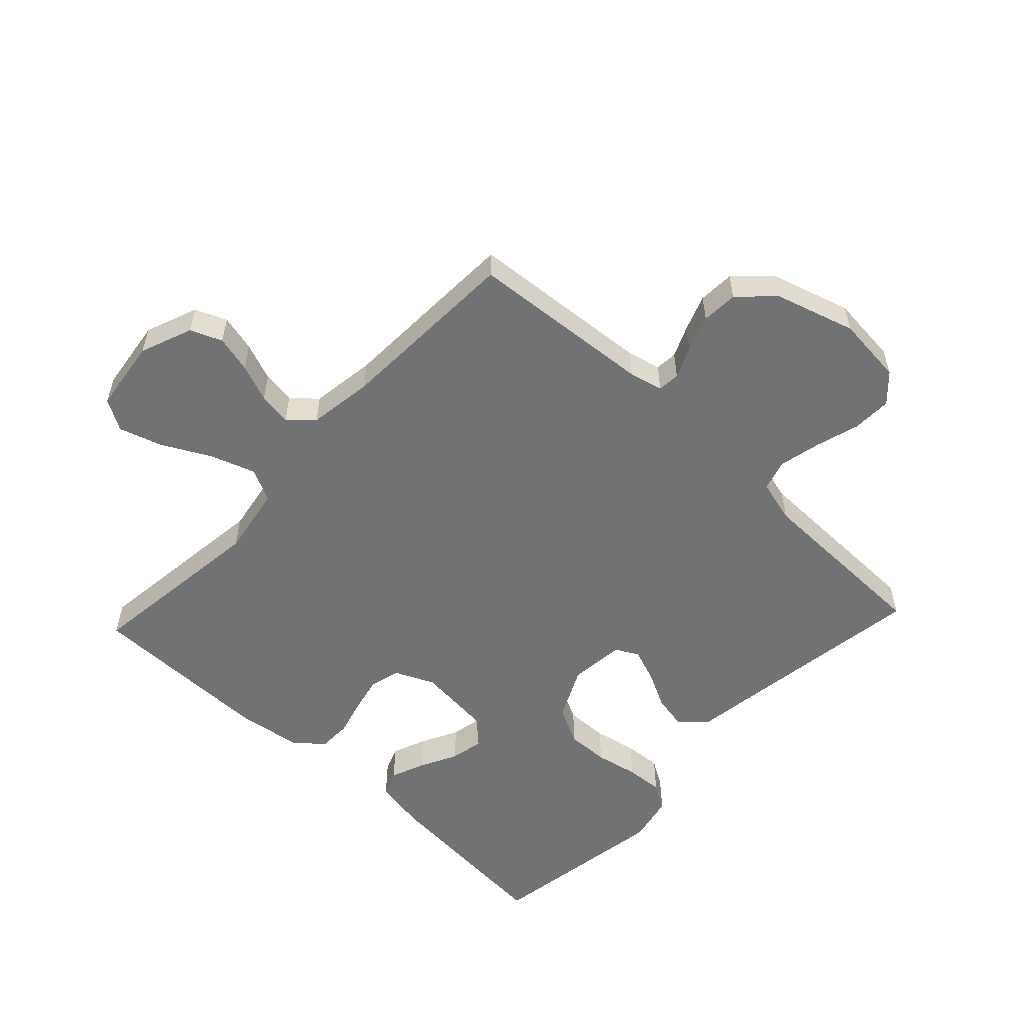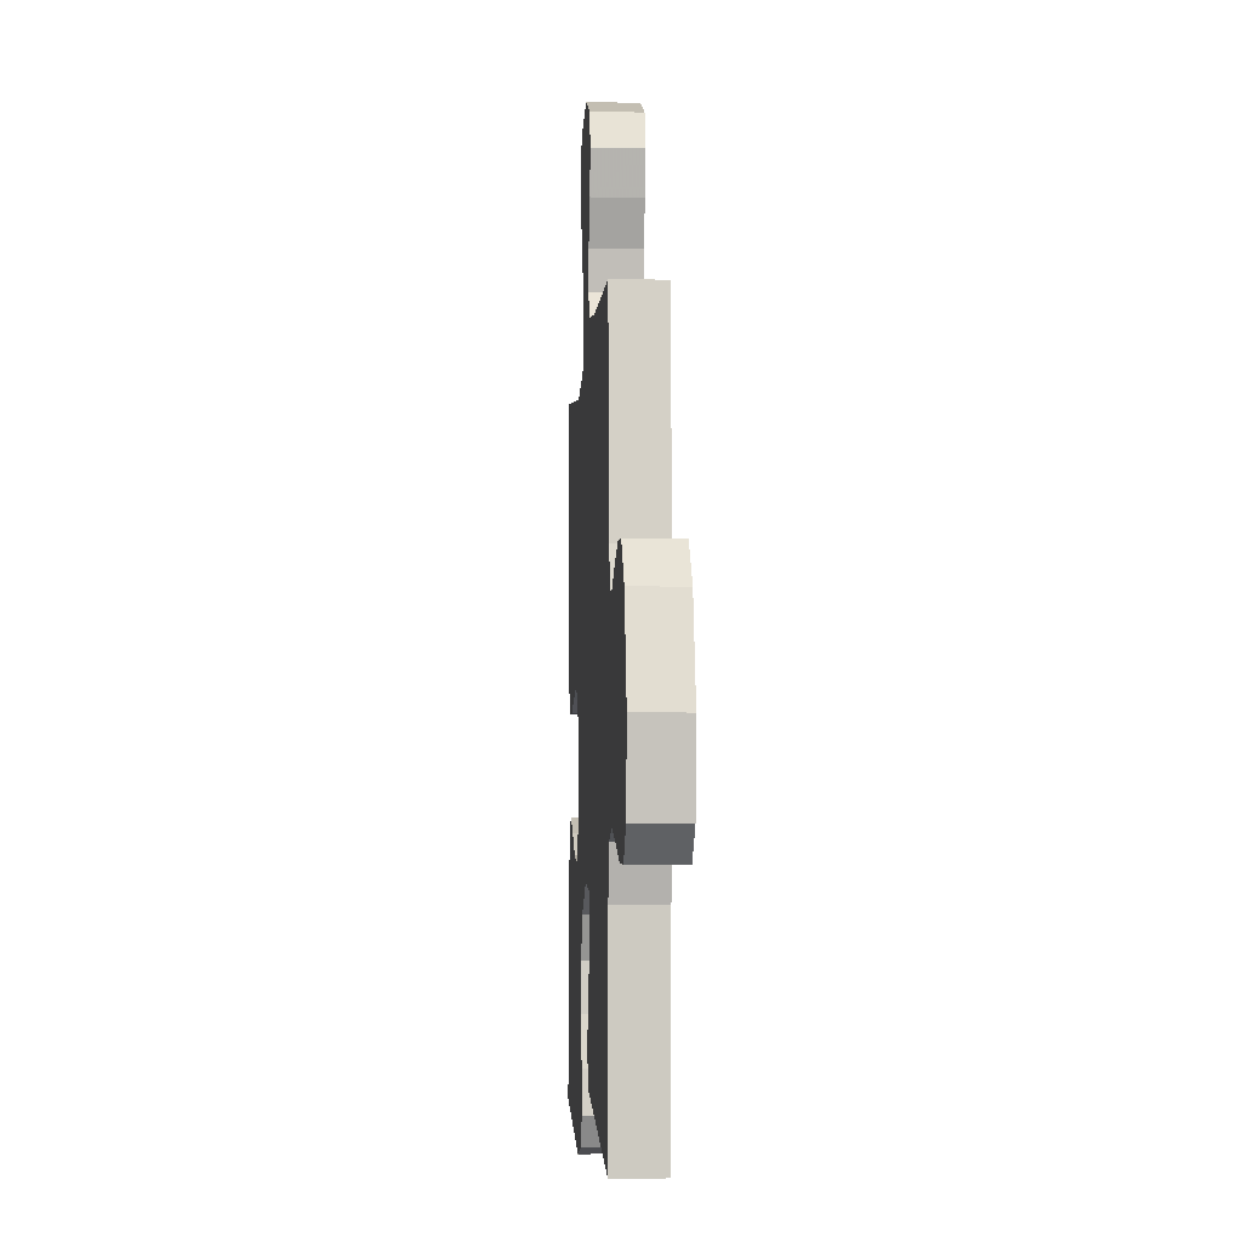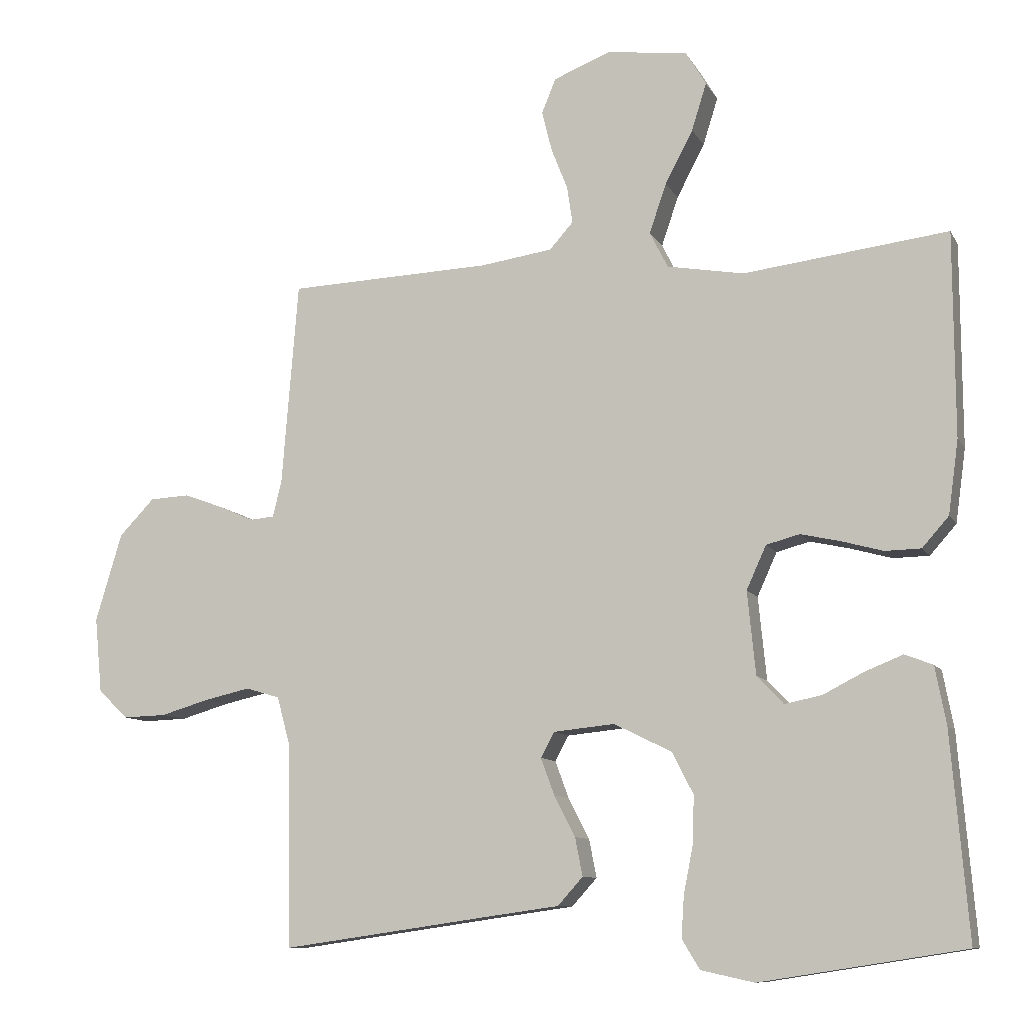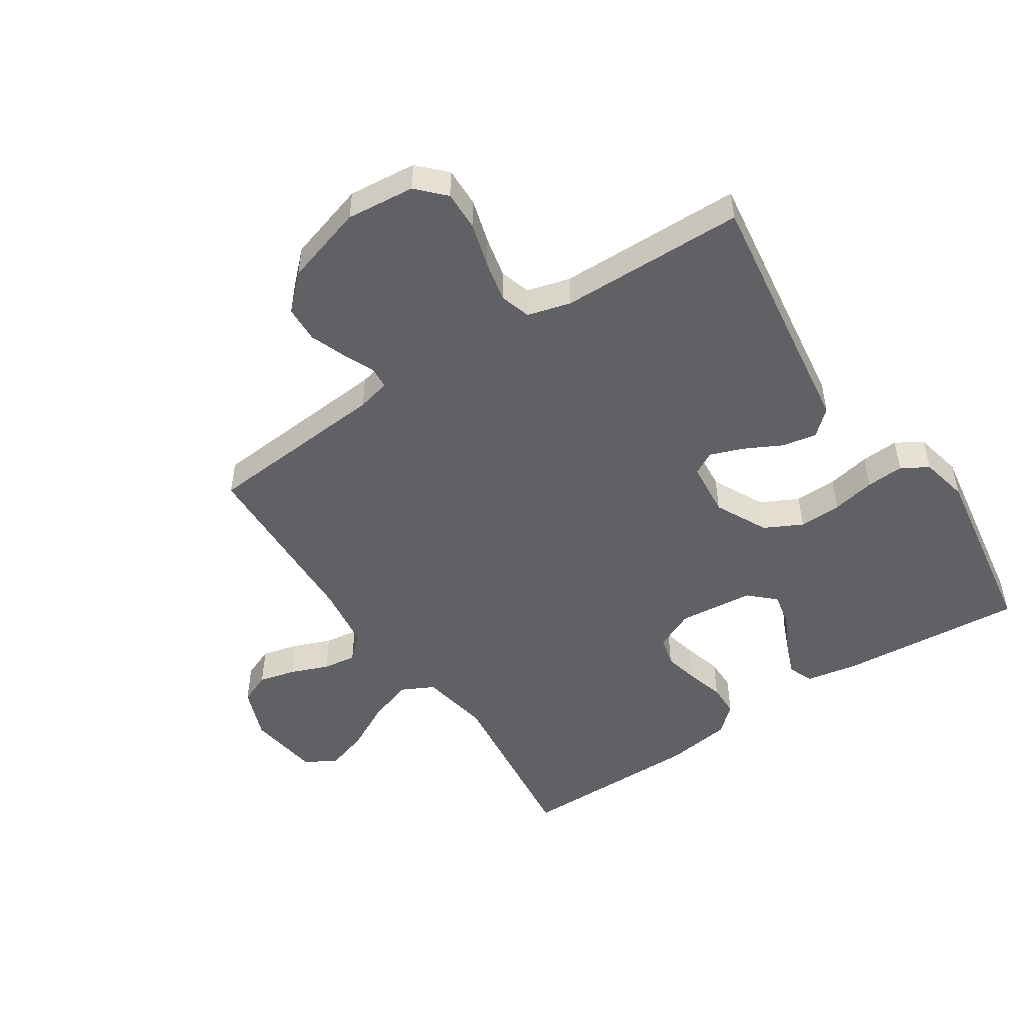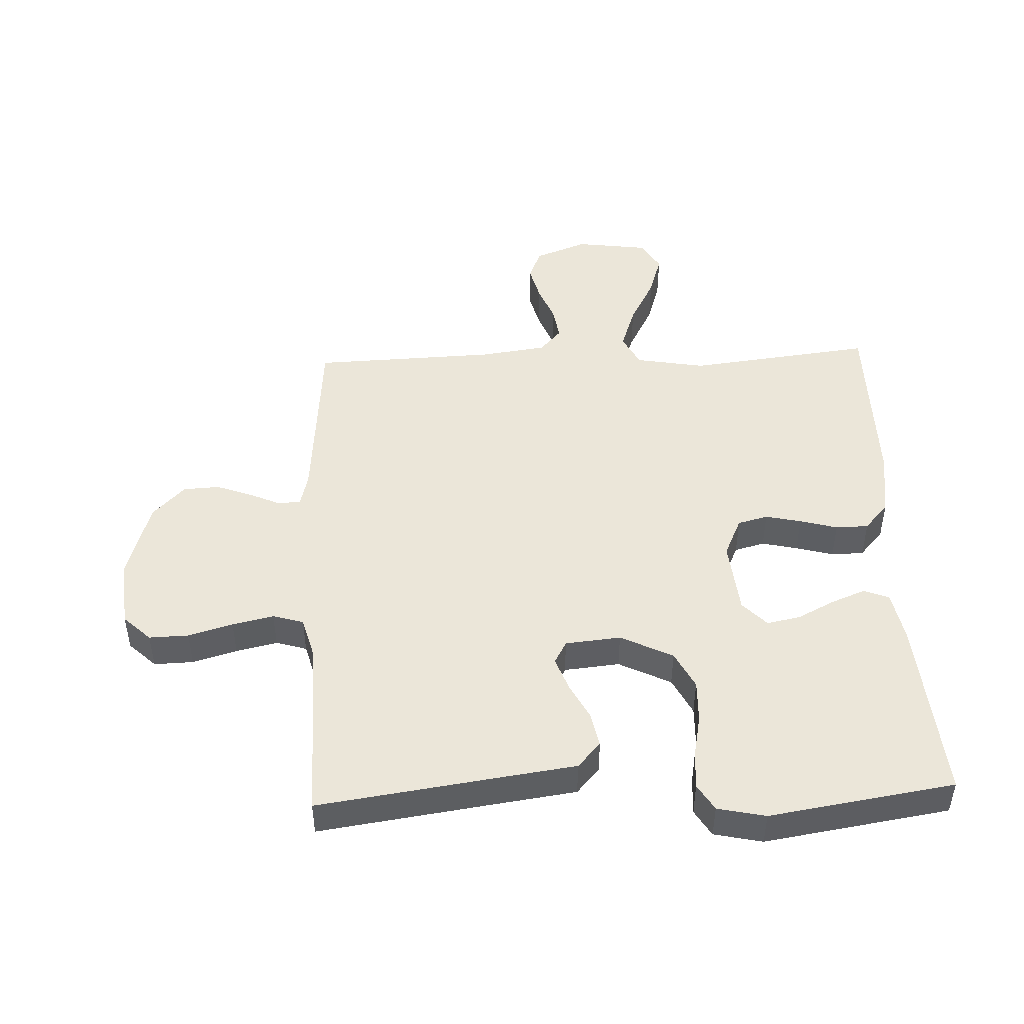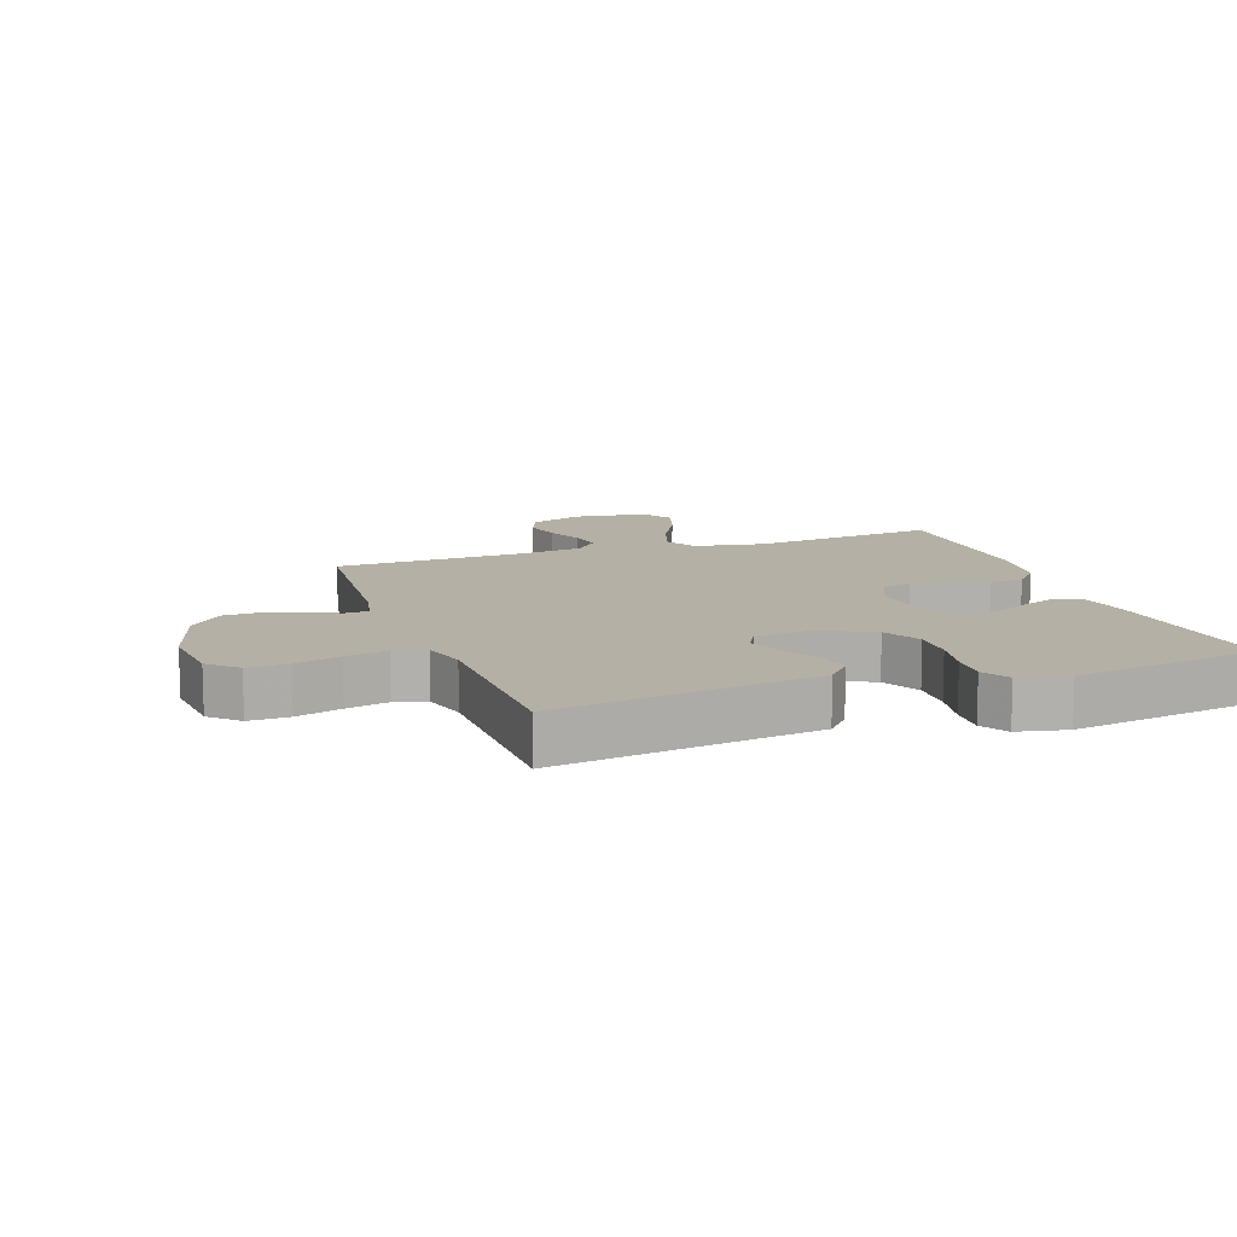
<metadata>
{"format":"obj","ext":"obj","renderer":"f3d","projection":"perspective","resolution":1024,"background":"white","views":[{"elev":-55.4,"azim":46.8,"up":"+Y"},{"elev":-4.0,"azim":86.5,"up":"+Z"},{"elev":-9.8,"azim":-161.6,"up":"+Z"},{"elev":-49.7,"azim":123.6,"up":"+Y"},{"elev":47.1,"azim":177.7,"up":"+Y"},{"elev":11.7,"azim":160.5,"up":"+Y"}]}
</metadata>
<code>
v 0.5 0.07 -0.5
v 0.2 0.07 -0.457
v 0.085 0.07 -0.441
v 0.048 0.07 -0.4
v 0.059 0.07 -0.344
v 0.09 0.07 -0.284
v 0.11 0.07 -0.23
v 0.09 0.07 -0.193
v 0 0.07 -0.184
v -0.085 0.07 -0.226
v -0.116 0.07 -0.287
v -0.114 0.07 -0.356
v -0.1 0.07 -0.426
v -0.096 0.07 -0.487
v -0.122 0.07 -0.53
v -0.2 0.07 -0.547
v -0.5 0.07 -0.5
v -0.475 0.07 -0.2
v -0.459 0.07 -0.115
v -0.418 0.07 -0.099
v -0.363 0.07 -0.121
v -0.302 0.07 -0.152
v -0.248 0.07 -0.163
v -0.209 0.07 -0.122
v -0.197 0.07 0
v -0.226 0.07 0.064
v -0.275 0.07 0.077
v -0.333 0.07 0.064
v -0.394 0.07 0.047
v -0.447 0.07 0.048
v -0.486 0.07 0.092
v -0.501 0.07 0.2
v -0.5 0.07 0.5
v -0.2 0.07 0.464
v -0.087 0.07 0.484
v -0.06 0.07 0.537
v -0.085 0.07 0.61
v -0.126 0.07 0.688
v -0.148 0.07 0.758
v -0.118 0.07 0.808
v 0 0.07 0.824
v 0.085 0.07 0.791
v 0.106 0.07 0.74
v 0.091 0.07 0.68
v 0.067 0.07 0.619
v 0.059 0.07 0.565
v 0.094 0.07 0.526
v 0.2 0.07 0.511
v 0.5 0.07 0.5
v 0.524 0.07 0.2
v 0.537 0.07 0.146
v 0.573 0.07 0.143
v 0.623 0.07 0.165
v 0.682 0.07 0.187
v 0.741 0.07 0.184
v 0.793 0.07 0.13
v 0.832 0.07 0
v 0.821 0.07 -0.111
v 0.777 0.07 -0.153
v 0.713 0.07 -0.151
v 0.641 0.07 -0.13
v 0.574 0.07 -0.115
v 0.524 0.07 -0.13
v 0.505 0.07 -0.2
v 0.5 0 -0.5
v 0.2 0 -0.457
v 0.085 0 -0.441
v 0.048 0 -0.4
v 0.059 0 -0.344
v 0.09 0 -0.284
v 0.11 0 -0.23
v 0.09 0 -0.193
v 0 0 -0.184
v -0.085 0 -0.226
v -0.116 0 -0.287
v -0.114 0 -0.356
v -0.1 0 -0.426
v -0.096 0 -0.487
v -0.122 0 -0.53
v -0.2 0 -0.547
v -0.5 0 -0.5
v -0.475 0 -0.2
v -0.459 0 -0.115
v -0.418 0 -0.099
v -0.363 0 -0.121
v -0.302 0 -0.152
v -0.248 0 -0.163
v -0.209 0 -0.122
v -0.197 0 0
v -0.226 0 0.064
v -0.275 0 0.077
v -0.333 0 0.064
v -0.394 0 0.047
v -0.447 0 0.048
v -0.486 0 0.092
v -0.501 0 0.2
v -0.5 0 0.5
v -0.2 0 0.464
v -0.087 0 0.484
v -0.06 0 0.537
v -0.085 0 0.61
v -0.126 0 0.688
v -0.148 0 0.758
v -0.118 0 0.808
v 0 0 0.824
v 0.085 0 0.791
v 0.106 0 0.74
v 0.091 0 0.68
v 0.067 0 0.619
v 0.059 0 0.565
v 0.094 0 0.526
v 0.2 0 0.511
v 0.5 0 0.5
v 0.524 0 0.2
v 0.537 0 0.146
v 0.573 0 0.143
v 0.623 0 0.165
v 0.682 0 0.187
v 0.741 0 0.184
v 0.793 0 0.13
v 0.832 0 0
v 0.821 0 -0.111
v 0.777 0 -0.153
v 0.713 0 -0.151
v 0.641 0 -0.13
v 0.574 0 -0.115
v 0.524 0 -0.13
v 0.505 0 -0.2
f 59 60 61
f 58 59 61
f 57 58 61
f 56 57 61
f 55 56 61
f 54 55 61
f 53 54 61
f 52 53 61
f 51 52 61 62
f 50 51 62 63
f 50 63 64
f 49 50 64
f 48 49 64
f 43 44 45
f 42 43 45
f 41 42 45
f 40 41 45
f 39 40 45
f 38 39 45
f 37 38 45
f 36 37 45 46
f 35 36 46 47
f 32 33 34
f 31 32 34
f 30 31 34
f 29 30 34
f 28 29 34
f 27 28 34 35
f 35 47 48
f 27 35 48
f 26 27 48
f 20 21 22
f 19 20 22
f 18 19 22
f 17 18 22
f 16 17 22
f 15 16 22
f 14 15 22
f 13 14 22
f 12 13 22
f 11 12 22 23
f 10 11 23 24
f 4 5 6
f 3 4 6
f 2 3 6
f 2 6 7
f 1 2 7
f 64 1 7 8
f 64 8 9
f 48 64 9
f 26 48 9
f 25 26 9
f 9 10 24 25
f 125 124 123
f 125 123 122
f 125 122 121
f 125 121 120
f 125 120 119
f 125 119 118
f 125 118 117
f 125 117 116
f 126 125 116 115
f 127 126 115 114
f 128 127 114
f 128 114 113
f 128 113 112
f 109 108 107
f 109 107 106
f 109 106 105
f 109 105 104
f 109 104 103
f 109 103 102
f 109 102 101
f 110 109 101 100
f 111 110 100 99
f 98 97 96
f 98 96 95
f 98 95 94
f 98 94 93
f 98 93 92
f 99 98 92 91
f 112 111 99
f 112 99 91
f 112 91 90
f 86 85 84
f 86 84 83
f 86 83 82
f 86 82 81
f 86 81 80
f 86 80 79
f 86 79 78
f 86 78 77
f 86 77 76
f 87 86 76 75
f 88 87 75 74
f 70 69 68
f 70 68 67
f 70 67 66
f 71 70 66
f 71 66 65
f 72 71 65 128
f 73 72 128
f 73 128 112
f 73 112 90
f 73 90 89
f 89 88 74 73
f 1 65 66 2
f 2 66 67 3
f 3 67 68 4
f 4 68 69 5
f 5 69 70 6
f 6 70 71 7
f 7 71 72 8
f 8 72 73 9
f 9 73 74 10
f 10 74 75 11
f 11 75 76 12
f 12 76 77 13
f 13 77 78 14
f 14 78 79 15
f 15 79 80 16
f 16 80 81 17
f 17 81 82 18
f 18 82 83 19
f 19 83 84 20
f 20 84 85 21
f 21 85 86 22
f 22 86 87 23
f 23 87 88 24
f 24 88 89 25
f 25 89 90 26
f 26 90 91 27
f 27 91 92 28
f 28 92 93 29
f 29 93 94 30
f 30 94 95 31
f 31 95 96 32
f 32 96 97 33
f 33 97 98 34
f 34 98 99 35
f 35 99 100 36
f 36 100 101 37
f 37 101 102 38
f 38 102 103 39
f 39 103 104 40
f 40 104 105 41
f 41 105 106 42
f 42 106 107 43
f 43 107 108 44
f 44 108 109 45
f 45 109 110 46
f 46 110 111 47
f 47 111 112 48
f 48 112 113 49
f 49 113 114 50
f 50 114 115 51
f 51 115 116 52
f 52 116 117 53
f 53 117 118 54
f 54 118 119 55
f 55 119 120 56
f 56 120 121 57
f 57 121 122 58
f 58 122 123 59
f 59 123 124 60
f 60 124 125 61
f 61 125 126 62
f 62 126 127 63
f 63 127 128 64
f 64 128 65 1

</code>
